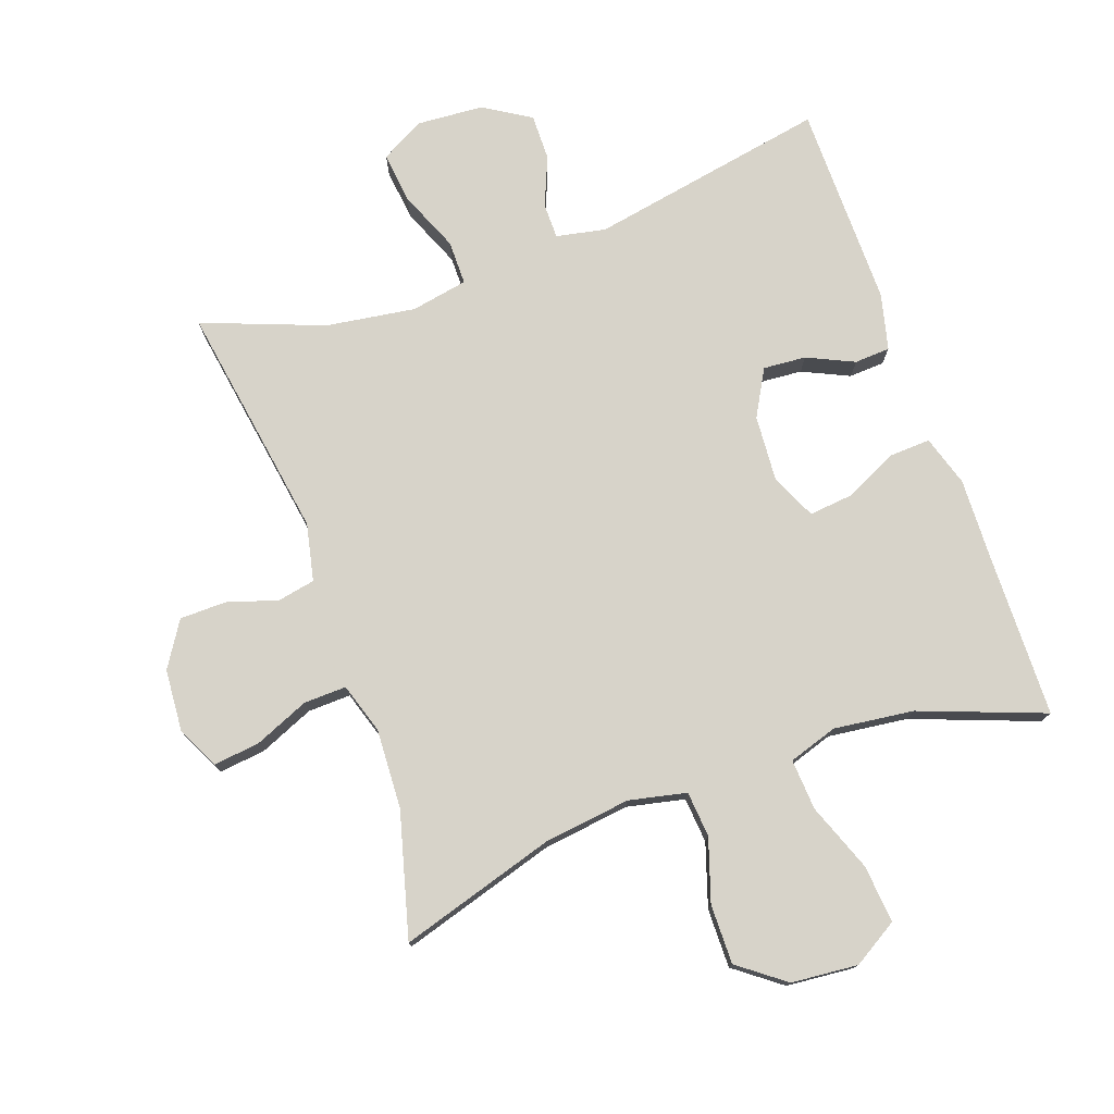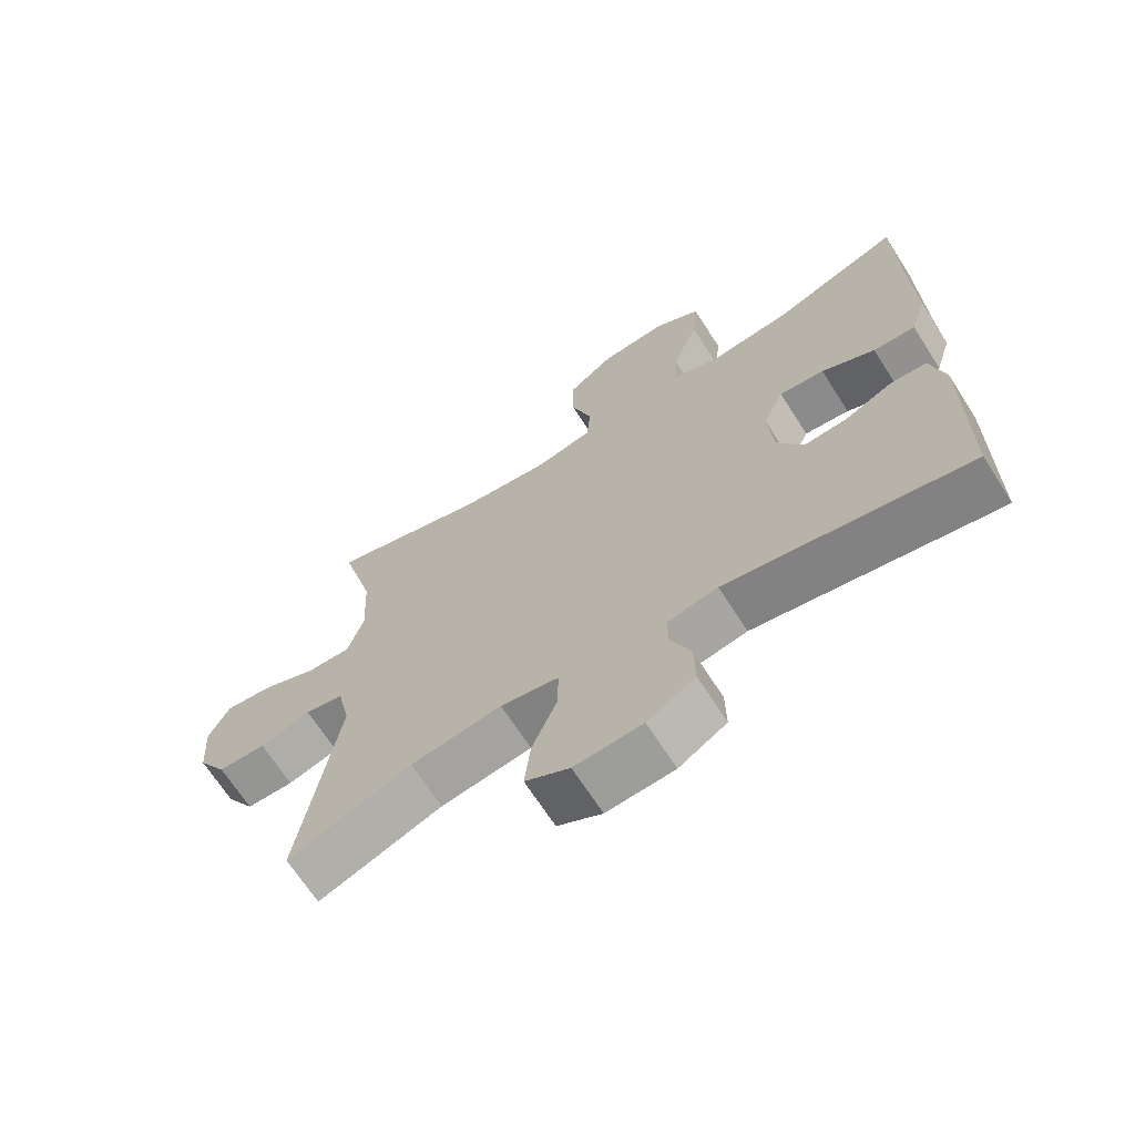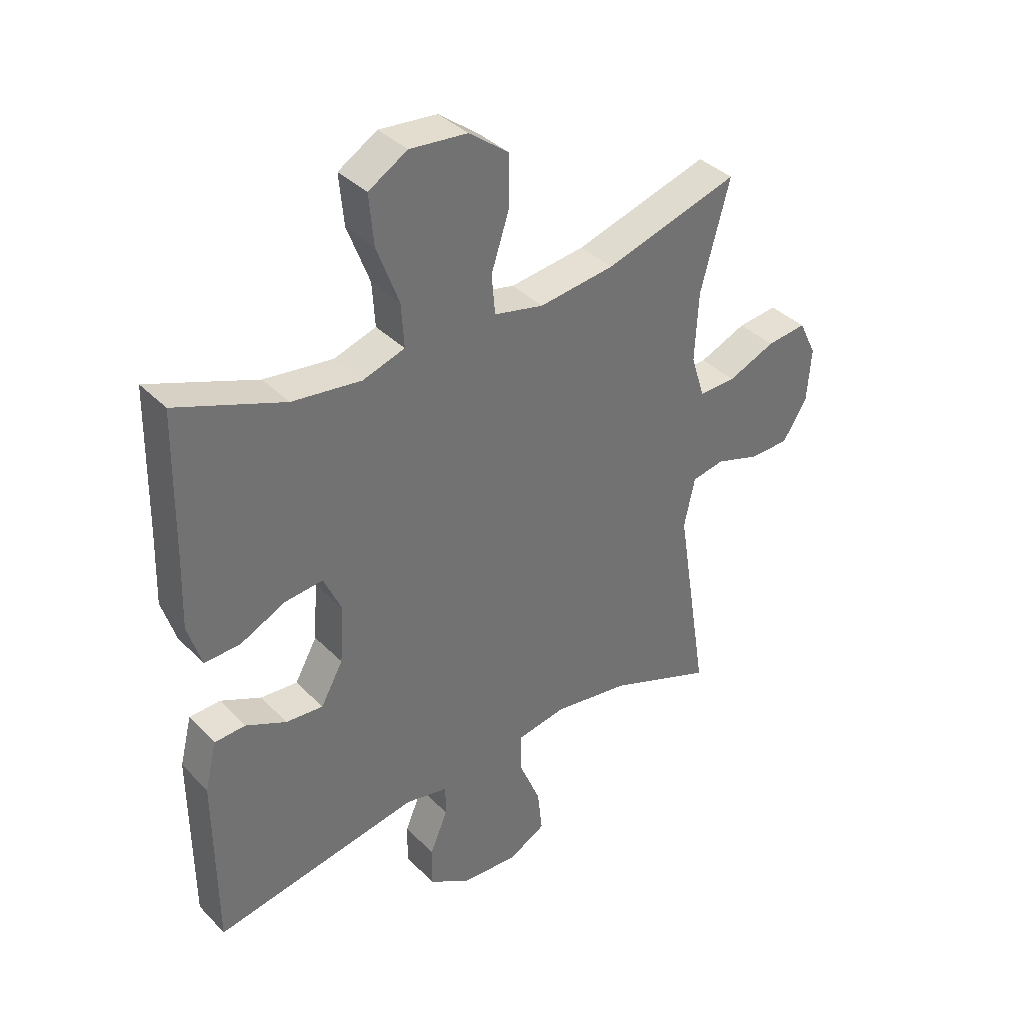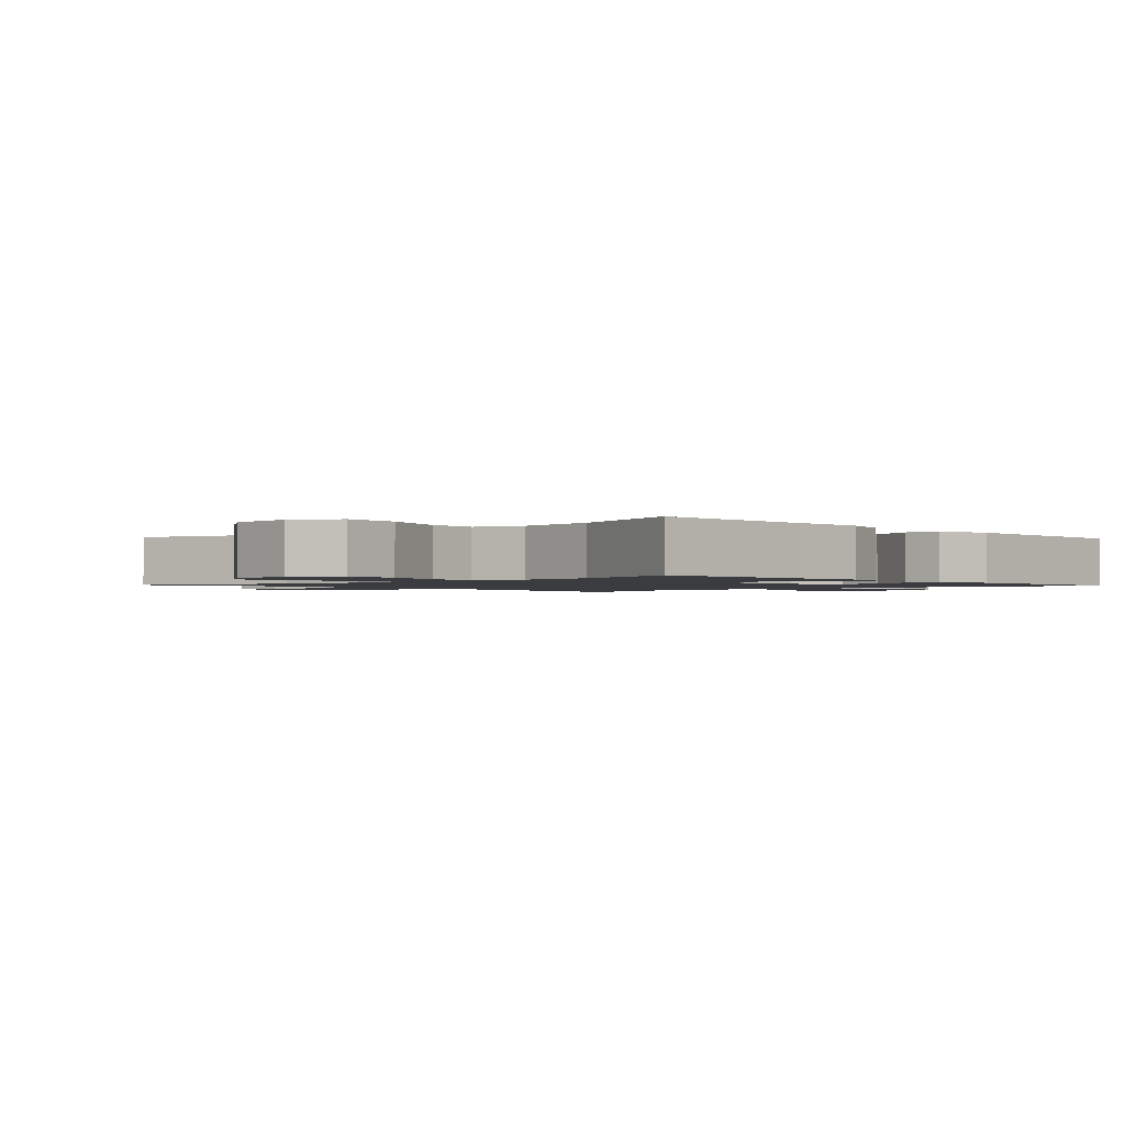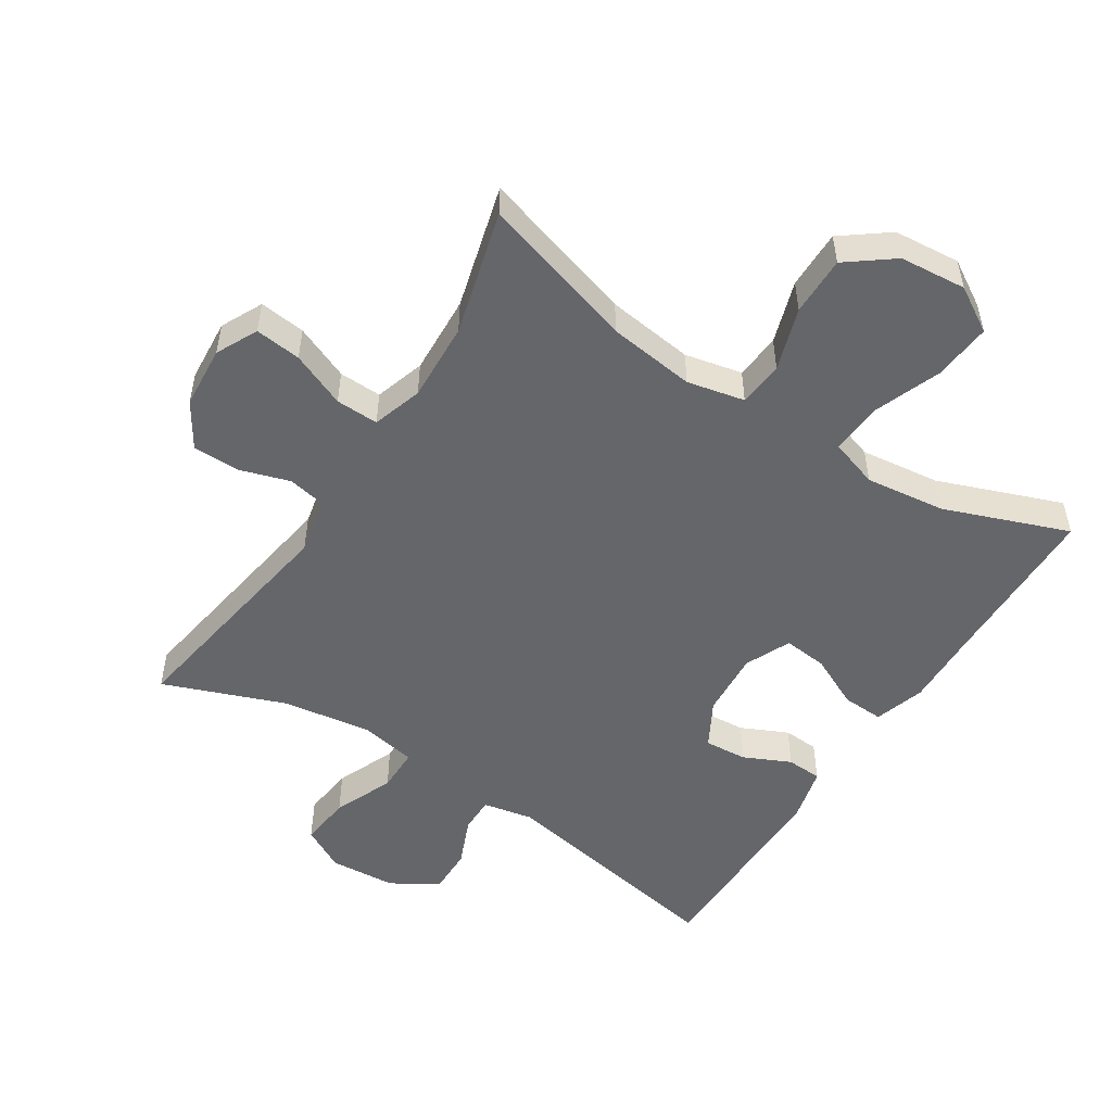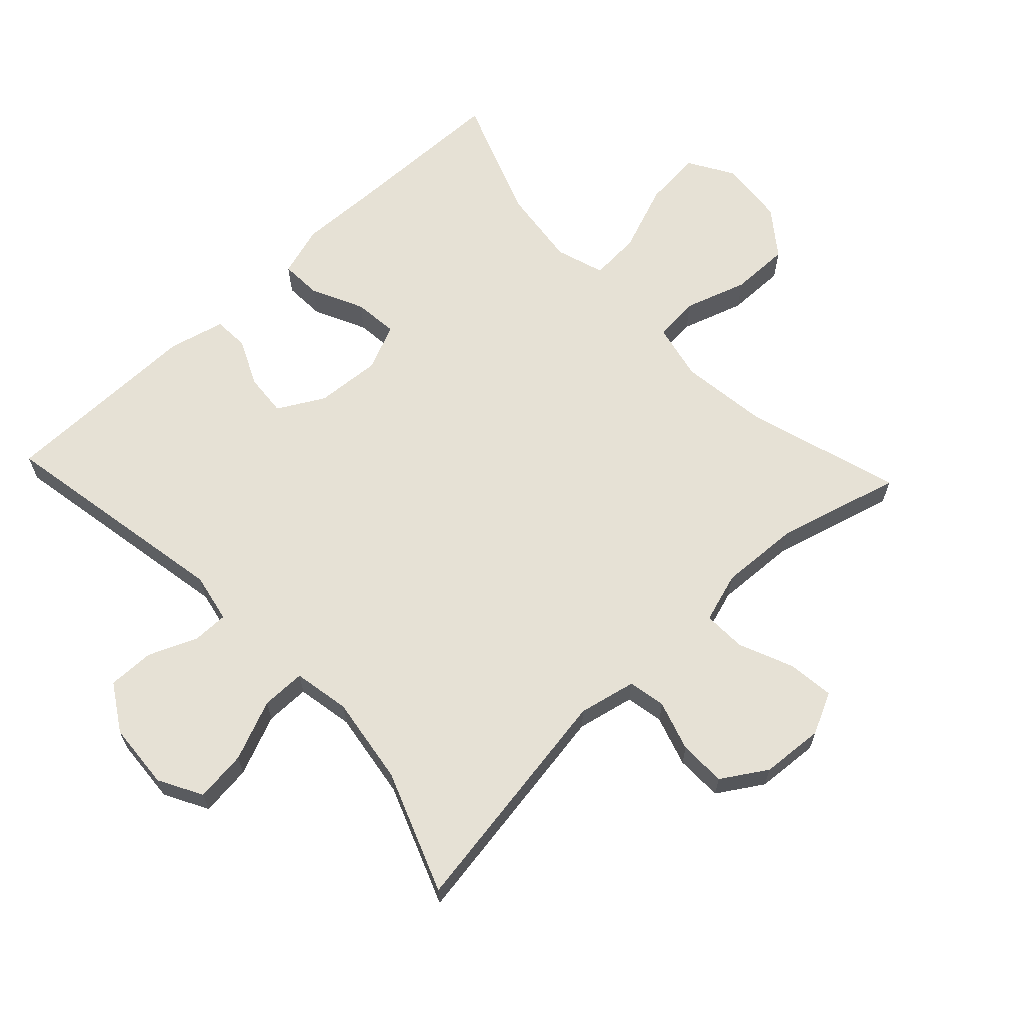
<metadata>
{"format":"obj","ext":"obj","renderer":"f3d","projection":"perspective","resolution":1024,"background":"white","views":[{"elev":76.4,"azim":-19.6,"up":"+Y"},{"elev":-67.9,"azim":32.6,"up":"+Z"},{"elev":37.2,"azim":141.8,"up":"+Z"},{"elev":-1.5,"azim":42.7,"up":"+Y"},{"elev":-51.7,"azim":-32.7,"up":"+Y"},{"elev":64.4,"azim":-133.2,"up":"+Y"}]}
</metadata>
<code>
v 0.5 0.07 0.5
v 0.505 0.07 0.249
v 0.509 0.07 0.127
v 0.485 0.07 0.05
v 0.422 0.07 0.053
v 0.343 0.07 0.091
v 0.276 0.07 0.098
v 0.245 0.07 0.029
v 0.252 0.07 -0.071
v 0.291 0.07 -0.141
v 0.356 0.07 -0.136
v 0.427 0.07 -0.103
v 0.481 0.07 -0.106
v 0.502 0.07 -0.191
v 0.5 0.07 -0.5
v 0.139 0.07 -0.434
v 0.064 0.07 -0.449
v 0.064 0.07 -0.503
v 0.095 0.07 -0.577
v 0.096 0.07 -0.647
v 0.025 0.07 -0.691
v -0.076 0.07 -0.698
v -0.142 0.07 -0.662
v -0.133 0.07 -0.584
v -0.095 0.07 -0.493
v -0.095 0.07 -0.426
v -0.181 0.07 -0.41
v -0.316 0.07 -0.43
v -0.5 0.07 -0.5
v -0.443 0.07 -0.142
v -0.462 0.07 -0.055
v -0.519 0.07 -0.044
v -0.595 0.07 -0.068
v -0.666 0.07 -0.067
v -0.709 0.07 0.001
v -0.716 0.07 0.096
v -0.685 0.07 0.159
v -0.615 0.07 0.151
v -0.532 0.07 0.116
v -0.467 0.07 0.114
v -0.443 0.07 0.19
v -0.449 0.07 0.311
v -0.5 0.07 0.5
v -0.264 0.07 0.429
v -0.132 0.07 0.412
v -0.045 0.07 0.431
v -0.039 0.07 0.5
v -0.07 0.07 0.595
v -0.071 0.07 0.685
v -0.001 0.07 0.738
v 0.1 0.07 0.747
v 0.168 0.07 0.706
v 0.16 0.07 0.618
v 0.121 0.07 0.515
v 0.116 0.07 0.438
v 0.19 0.07 0.414
v 0.311 0.07 0.429
v 0.5 0 0.5
v 0.505 0 0.249
v 0.509 0 0.127
v 0.485 0 0.05
v 0.422 0 0.053
v 0.343 0 0.091
v 0.276 0 0.098
v 0.245 0 0.029
v 0.252 0 -0.071
v 0.291 0 -0.141
v 0.356 0 -0.136
v 0.427 0 -0.103
v 0.481 0 -0.106
v 0.502 0 -0.191
v 0.5 0 -0.5
v 0.139 0 -0.434
v 0.064 0 -0.449
v 0.064 0 -0.503
v 0.095 0 -0.577
v 0.096 0 -0.647
v 0.025 0 -0.691
v -0.076 0 -0.698
v -0.142 0 -0.662
v -0.133 0 -0.584
v -0.095 0 -0.493
v -0.095 0 -0.426
v -0.181 0 -0.41
v -0.316 0 -0.43
v -0.5 0 -0.5
v -0.443 0 -0.142
v -0.462 0 -0.055
v -0.519 0 -0.044
v -0.595 0 -0.068
v -0.666 0 -0.067
v -0.709 0 0.001
v -0.716 0 0.096
v -0.685 0 0.159
v -0.615 0 0.151
v -0.532 0 0.116
v -0.467 0 0.114
v -0.443 0 0.19
v -0.449 0 0.311
v -0.5 0 0.5
v -0.264 0 0.429
v -0.132 0 0.412
v -0.045 0 0.431
v -0.039 0 0.5
v -0.07 0 0.595
v -0.071 0 0.685
v -0.001 0 0.738
v 0.1 0 0.747
v 0.168 0 0.706
v 0.16 0 0.618
v 0.121 0 0.515
v 0.116 0 0.438
v 0.19 0 0.414
v 0.311 0 0.429
f 51 52 53 54
f 51 54 55
f 50 51 55
f 47 48 49 50
f 46 47 50 55
f 45 46 55 56
f 42 43 44
f 41 42 44 45
f 40 41 45 56
f 36 37 38 39
f 36 39 40
f 35 36 40
f 32 33 34 35
f 31 32 35 40
f 30 31 40 56
f 28 29 30 56
f 22 23 24 25
f 22 25 26
f 21 22 26
f 18 19 20 21
f 17 18 21 26
f 16 17 26 27
f 14 15 16
f 11 12 13 14
f 10 11 14 16
f 9 10 16 27
f 3 4 5 6
f 2 3 6 7
f 57 1 2 7
f 56 57 7 8
f 27 28 56
f 8 9 27 56
f 111 110 109 108
f 112 111 108
f 112 108 107
f 107 106 105 104
f 112 107 104 103
f 113 112 103 102
f 101 100 99
f 102 101 99 98
f 113 102 98 97
f 96 95 94 93
f 97 96 93
f 97 93 92
f 92 91 90 89
f 97 92 89 88
f 113 97 88 87
f 113 87 86 85
f 82 81 80 79
f 83 82 79
f 83 79 78
f 78 77 76 75
f 83 78 75 74
f 84 83 74 73
f 73 72 71
f 71 70 69 68
f 73 71 68 67
f 84 73 67 66
f 63 62 61 60
f 64 63 60 59
f 64 59 58 114
f 65 64 114 113
f 113 85 84
f 113 84 66 65
f 1 58 59 2
f 2 59 60 3
f 3 60 61 4
f 4 61 62 5
f 5 62 63 6
f 6 63 64 7
f 7 64 65 8
f 8 65 66 9
f 9 66 67 10
f 10 67 68 11
f 11 68 69 12
f 12 69 70 13
f 13 70 71 14
f 14 71 72 15
f 15 72 73 16
f 16 73 74 17
f 17 74 75 18
f 18 75 76 19
f 19 76 77 20
f 20 77 78 21
f 21 78 79 22
f 22 79 80 23
f 23 80 81 24
f 24 81 82 25
f 25 82 83 26
f 26 83 84 27
f 27 84 85 28
f 28 85 86 29
f 29 86 87 30
f 30 87 88 31
f 31 88 89 32
f 32 89 90 33
f 33 90 91 34
f 34 91 92 35
f 35 92 93 36
f 36 93 94 37
f 37 94 95 38
f 38 95 96 39
f 39 96 97 40
f 40 97 98 41
f 41 98 99 42
f 42 99 100 43
f 43 100 101 44
f 44 101 102 45
f 45 102 103 46
f 46 103 104 47
f 47 104 105 48
f 48 105 106 49
f 49 106 107 50
f 50 107 108 51
f 51 108 109 52
f 52 109 110 53
f 53 110 111 54
f 54 111 112 55
f 55 112 113 56
f 56 113 114 57
f 57 114 58 1

</code>
